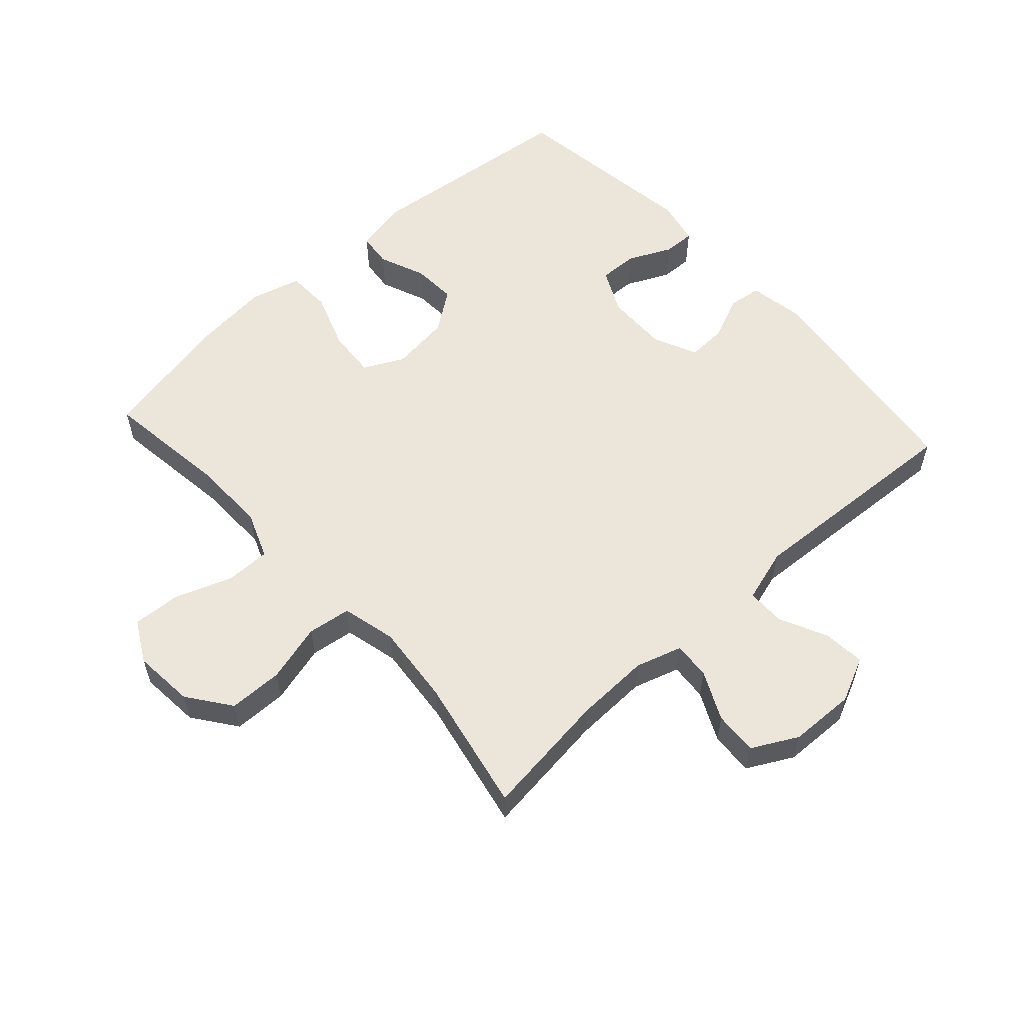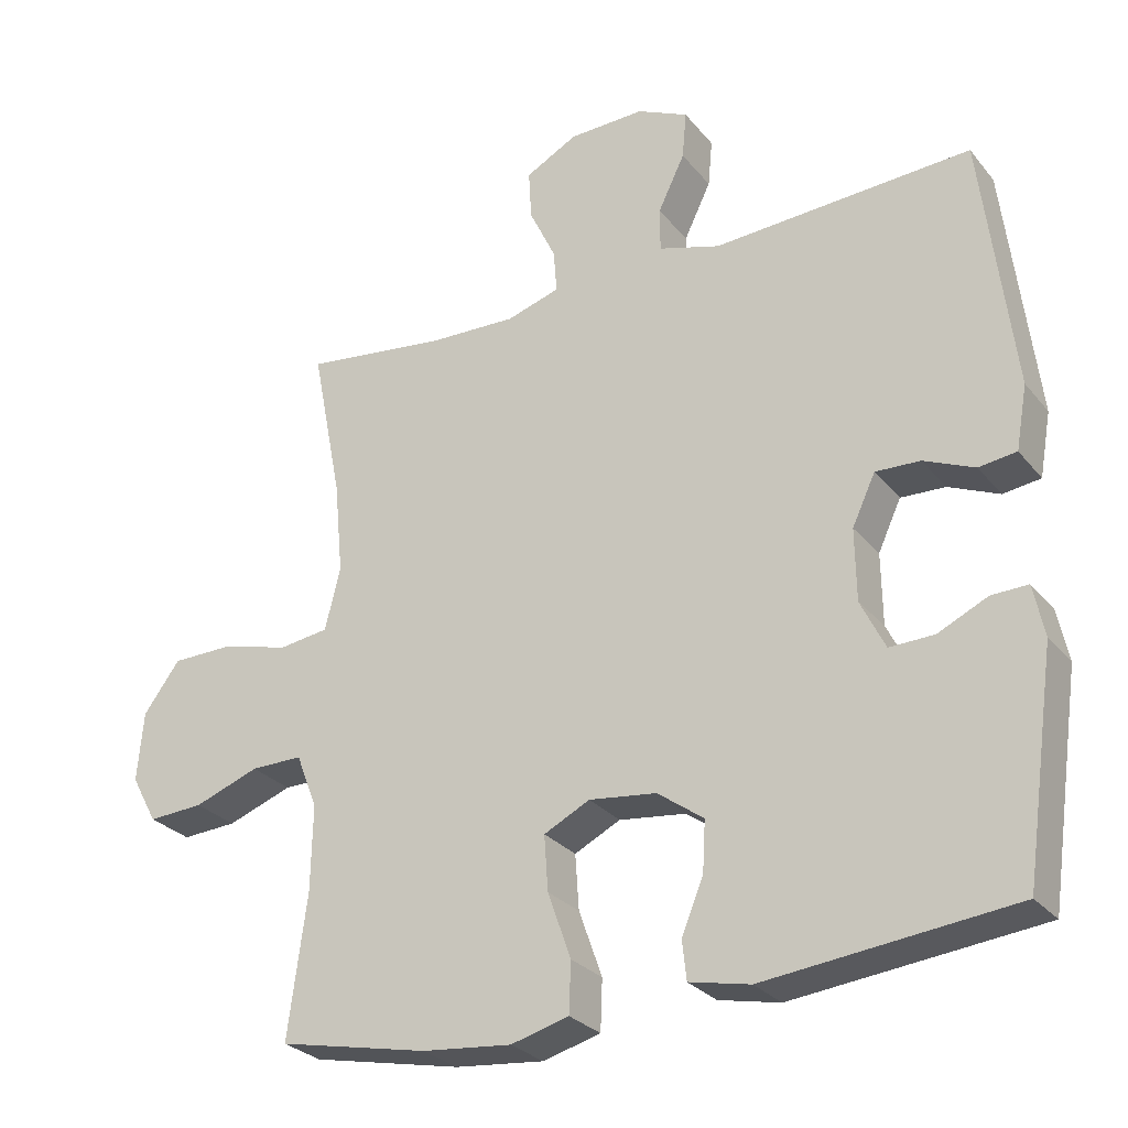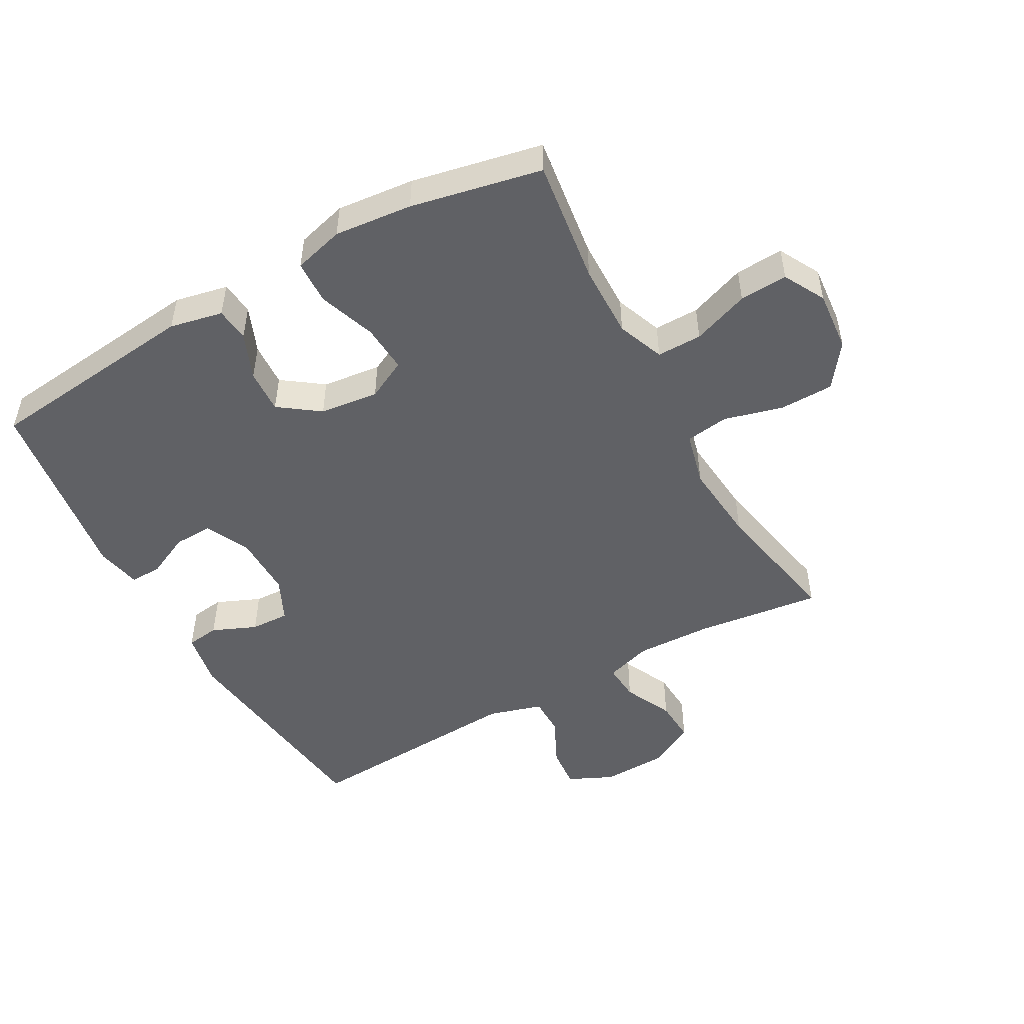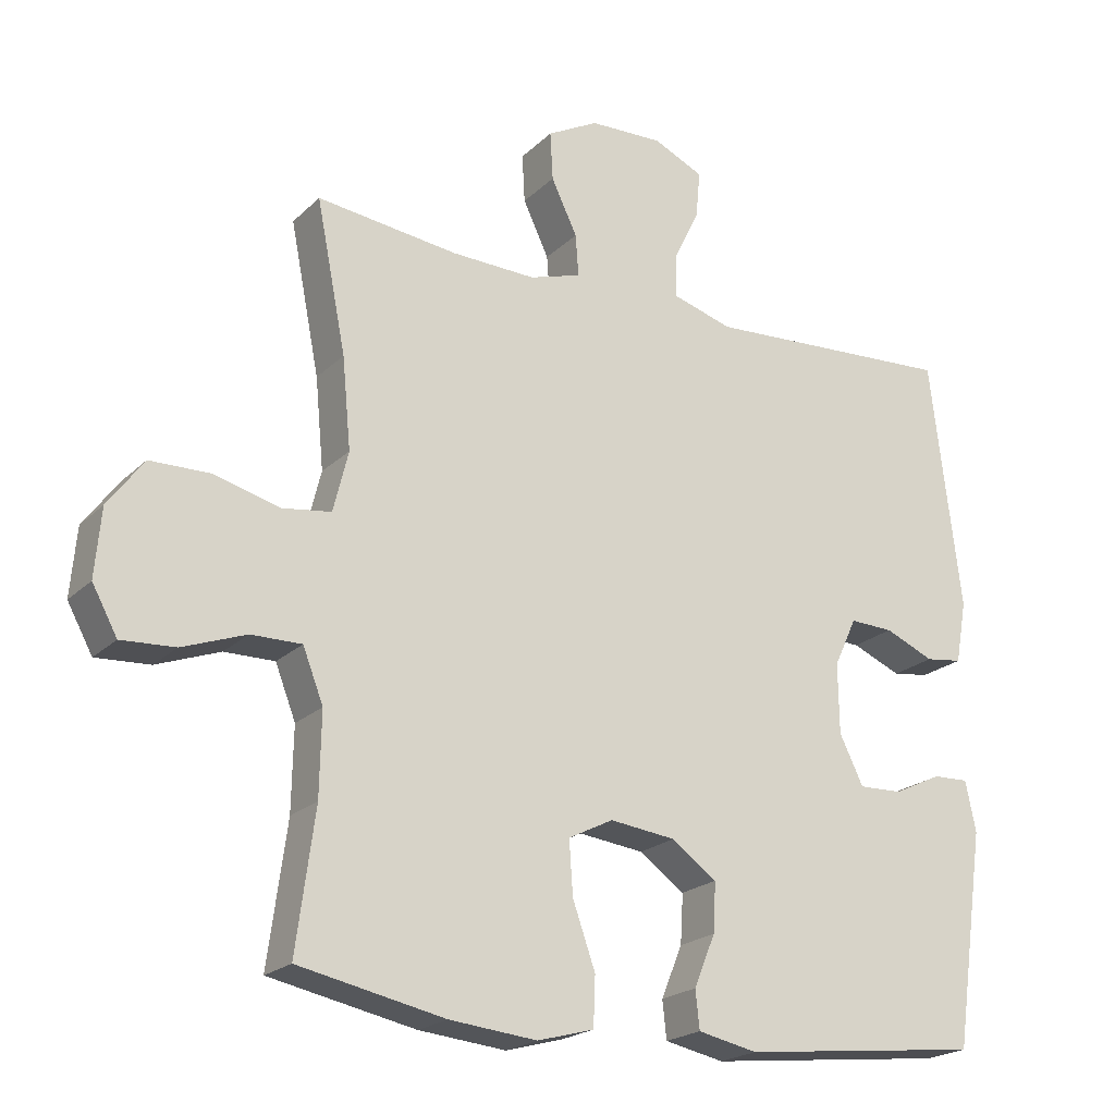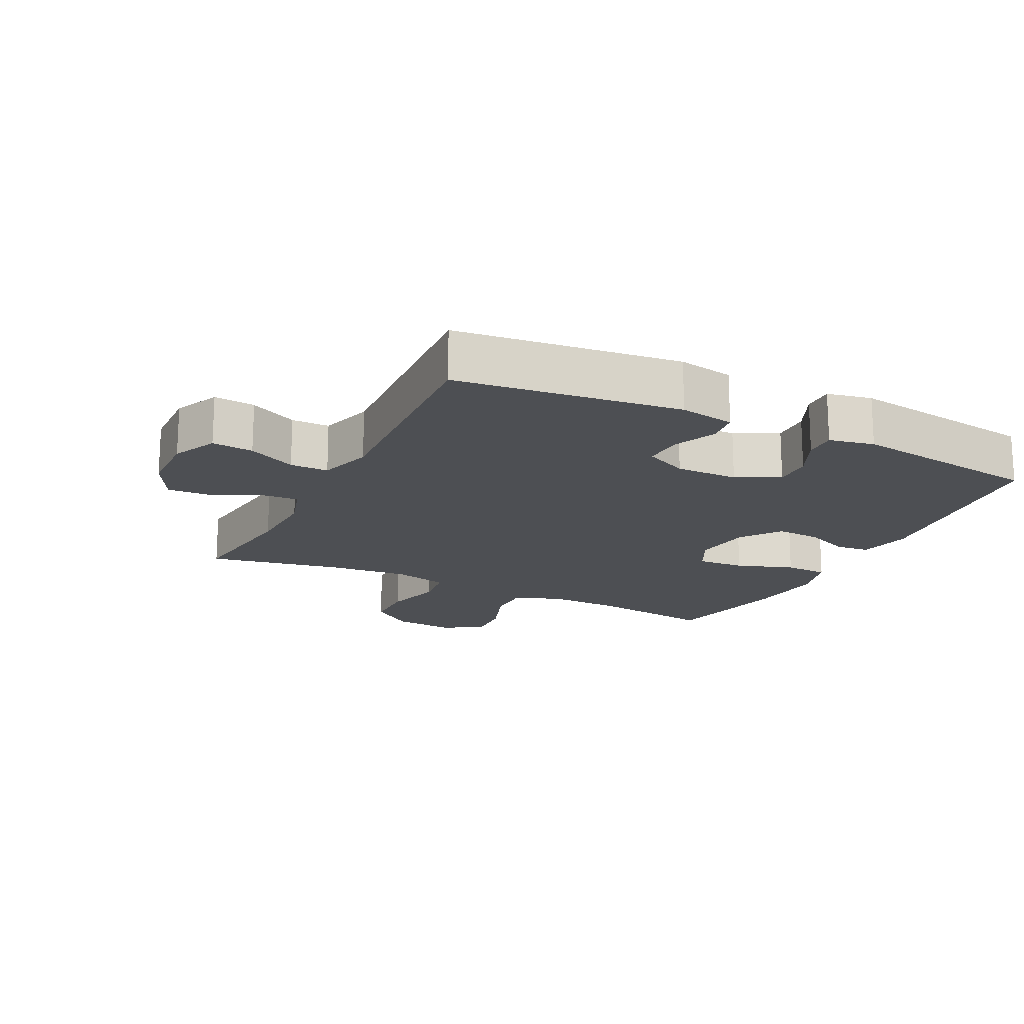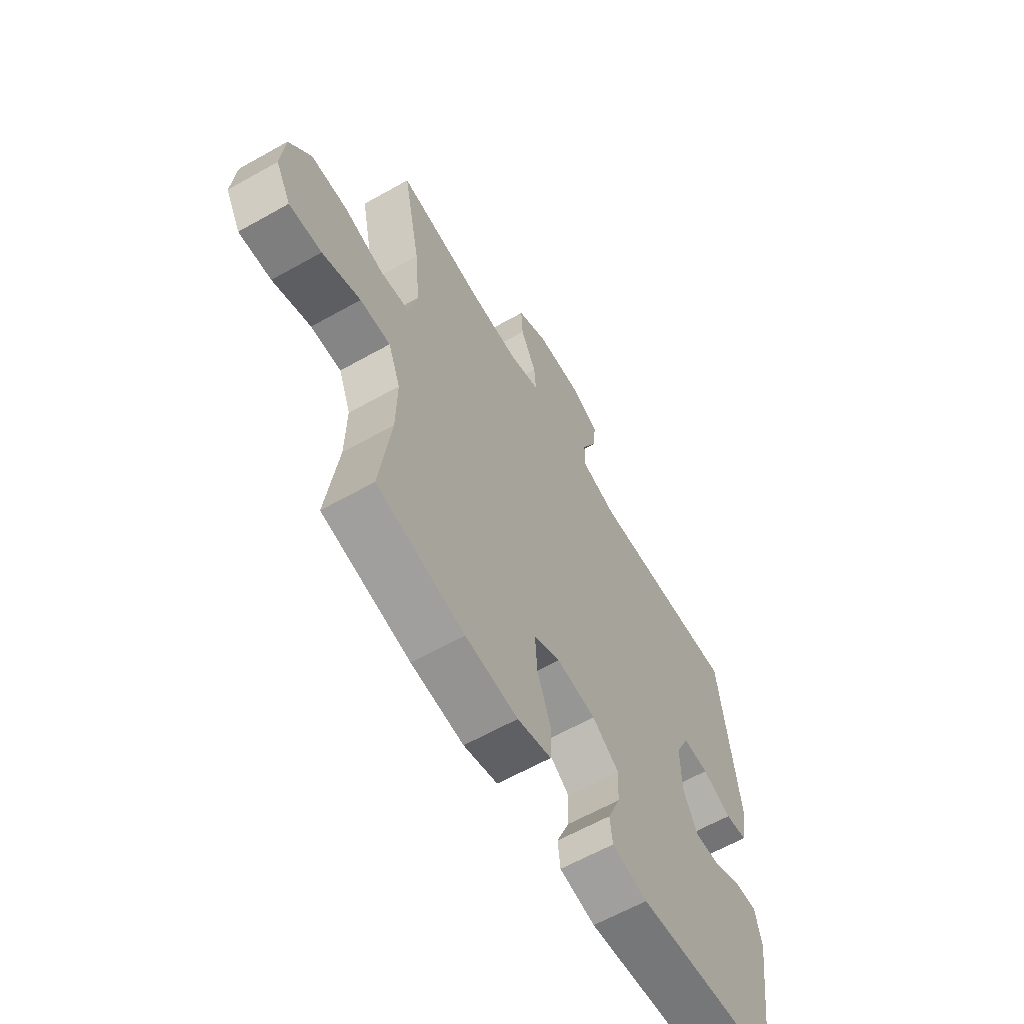
<metadata>
{"format":"obj","ext":"obj","renderer":"f3d","projection":"perspective","resolution":1024,"background":"white","views":[{"elev":57.5,"azim":-42.2,"up":"+Y"},{"elev":-27.7,"azim":30.6,"up":"+Z"},{"elev":-49.9,"azim":-150.9,"up":"+Y"},{"elev":-21.0,"azim":-31.7,"up":"+Z"},{"elev":-17.5,"azim":63.5,"up":"+Y"},{"elev":-62.2,"azim":-60.2,"up":"+Z"}]}
</metadata>
<code>
o path8230
v 0.5752 0.0375 -0.2194
v 0.5601 0.0375 -0.1475
v 0.5092 0.0375 -0.1492
v 0.4403 0.0375 -0.1818
v 0.3783 0.0375 -0.1837
v 0.3442 0.0375 -0.1143
v 0.3428 0.0375 -0.0144
v 0.375 0.0375 0.05452
v 0.4371 0.0375 0.05208
v 0.5074 0.0375 0.02197
v 0.5598 0.0375 0.02893
v 0.5756 0.0375 0.1175
v 0.5318 0.0375 0.4755
v 0.1723 0.0375 0.4547
v 0.08668 0.0375 0.4804
v 0.0863 0.0375 0.5415
v 0.1235 0.0375 0.6185
v 0.1295 0.0375 0.6847
v 0.05804 0.0375 0.7179
v -0.04716 0.0375 0.7146
v -0.1199 0.0375 0.6758
v -0.1161 0.0375 0.6067
v -0.07918 0.0375 0.5293
v -0.07479 0.0375 0.4696
v -0.1487 0.0375 0.4467
v -0.268 0.0375 0.4505
v -0.4701 0.0375 0.4755
v -0.4279 0.0375 0.2611
v -0.4157 0.0375 0.1319
v -0.4371 0.0375 0.04539
v -0.5064 0.0375 0.03573
v -0.6003 0.0375 0.06083
v -0.6864 0.0375 0.05948
v -0.7373 0.0375 -0.009392
v -0.7459 0.0375 -0.1065
v -0.7099 0.0375 -0.1725
v -0.6331 0.0375 -0.1682
v -0.5423 0.0375 -0.135
v -0.4703 0.0375 -0.1345
v -0.4411 0.0375 -0.2094
v -0.4434 0.0375 -0.3274
v -0.4701 0.0375 -0.5262
v -0.2613 0.0375 -0.5694
v -0.1367 0.0375 -0.5819
v -0.05618 0.0375 -0.5601
v -0.05351 0.0375 -0.4901
v -0.08582 0.0375 -0.3985
v -0.091 0.0375 -0.3221
v -0.02716 0.0375 -0.29
v 0.06662 0.0375 -0.3014
v 0.131 0.0375 -0.3477
v 0.127 0.0375 -0.4181
v 0.09668 0.0375 -0.4919
v 0.1025 0.0375 -0.5459
v 0.1873 0.0375 -0.5637
v 0.5318 0.0375 -0.5262
v 0.5752 -0.0375 -0.2194
v 0.5601 -0.0375 -0.1475
v 0.5092 -0.0375 -0.1492
v 0.4403 -0.0375 -0.1818
v 0.3783 -0.0375 -0.1837
v 0.3442 -0.0375 -0.1143
v 0.3428 -0.0375 -0.0144
v 0.375 -0.0375 0.05452
v 0.4371 -0.0375 0.05208
v 0.5074 -0.0375 0.02197
v 0.5598 -0.0375 0.02893
v 0.5756 -0.0375 0.1175
v 0.5318 -0.0375 0.4755
v 0.1723 -0.0375 0.4547
v 0.08668 -0.0375 0.4804
v 0.0863 -0.0375 0.5415
v 0.1235 -0.0375 0.6185
v 0.1295 -0.0375 0.6847
v 0.05804 -0.0375 0.7179
v -0.04716 -0.0375 0.7146
v -0.1199 -0.0375 0.6758
v -0.1161 -0.0375 0.6067
v -0.07918 -0.0375 0.5293
v -0.07479 -0.0375 0.4696
v -0.1487 -0.0375 0.4467
v -0.268 -0.0375 0.4505
v -0.4701 -0.0375 0.4755
v -0.4279 -0.0375 0.2611
v -0.4157 -0.0375 0.1319
v -0.4371 -0.0375 0.04539
v -0.5064 -0.0375 0.03573
v -0.6003 -0.0375 0.06083
v -0.6864 -0.0375 0.05948
v -0.7373 -0.0375 -0.009392
v -0.7459 -0.0375 -0.1065
v -0.7099 -0.0375 -0.1725
v -0.6331 -0.0375 -0.1682
v -0.5423 -0.0375 -0.135
v -0.4703 -0.0375 -0.1345
v -0.4411 -0.0375 -0.2094
v -0.4434 -0.0375 -0.3274
v -0.4701 -0.0375 -0.5262
v -0.2613 -0.0375 -0.5694
v -0.1367 -0.0375 -0.5819
v -0.05618 -0.0375 -0.5601
v -0.05351 -0.0375 -0.4901
v -0.08582 -0.0375 -0.3985
v -0.091 -0.0375 -0.3221
v -0.02716 -0.0375 -0.29
v 0.06662 -0.0375 -0.3014
v 0.131 -0.0375 -0.3477
v 0.127 -0.0375 -0.4181
v 0.09668 -0.0375 -0.4919
v 0.1025 -0.0375 -0.5459
v 0.1873 -0.0375 -0.5637
v 0.5318 -0.0375 -0.5262
v -0.2613 0.0375 -0.5694
v -0.1367 0.0375 -0.5819
v -0.05618 0.0375 -0.5601
v -0.05618 0.0375 -0.5601
v 0.1025 0.0375 -0.5459
v 0.1025 0.0375 -0.5459
v 0.1873 0.0375 -0.5637
v -0.05351 0.0375 -0.4901
v -0.4701 0.0375 -0.5262
v -0.4701 0.0375 -0.5262
v 0.09668 0.0375 -0.4919
v 0.5318 0.0375 -0.5262
v 0.5318 0.0375 -0.5262
v 0.127 0.0375 -0.4181
v -0.08582 0.0375 -0.3985
v -0.4434 0.0375 -0.3274
v 0.131 0.0375 -0.3477
v -0.091 0.0375 -0.3221
v -0.091 0.0375 -0.3221
v 0.06662 0.0375 -0.3014
v 0.5752 0.0375 -0.2194
v -0.4411 0.0375 -0.2094
v -0.02716 0.0375 -0.29
v 0.4403 0.0375 -0.1818
v 0.3783 0.0375 -0.1837
v 0.3783 0.0375 -0.1837
v 0.5601 0.0375 -0.1475
v 0.5601 0.0375 -0.1475
v -0.4703 0.0375 -0.1345
v -0.4703 0.0375 -0.1345
v 0.3442 0.0375 -0.1143
v 0.5092 0.0375 -0.1492
v -0.7459 0.0375 -0.1065
v -0.7099 0.0375 -0.1725
v -0.7099 0.0375 -0.1725
v -0.6331 0.0375 -0.1682
v -0.5423 0.0375 -0.135
v 0.3428 0.0375 -0.0144
v -0.7373 0.0375 -0.009392
v 0.375 0.0375 0.05452
v 0.375 0.0375 0.05452
v -0.6864 0.0375 0.05948
v 0.4371 0.0375 0.05208
v 0.5074 0.0375 0.02197
v 0.5598 0.0375 0.02893
v 0.5598 0.0375 0.02893
v 0.5756 0.0375 0.1175
v -0.6003 0.0375 0.06083
v -0.5064 0.0375 0.03573
v -0.4371 0.0375 0.04539
v -0.4371 0.0375 0.04539
v -0.4157 0.0375 0.1319
v -0.4279 0.0375 0.2611
v -0.4701 0.0375 0.4755
v -0.4701 0.0375 0.4755
v -0.1487 0.0375 0.4467
v -0.268 0.0375 0.4505
v -0.07479 0.0375 0.4696
v -0.07479 0.0375 0.4696
v 0.5318 0.0375 0.4755
v 0.5318 0.0375 0.4755
v 0.1723 0.0375 0.4547
v 0.08668 0.0375 0.4804
v 0.08668 0.0375 0.4804
v -0.07918 0.0375 0.5293
v 0.0863 0.0375 0.5415
v -0.1161 0.0375 0.6067
v 0.1235 0.0375 0.6185
v -0.1199 0.0375 0.6758
v -0.1199 0.0375 0.6758
v 0.1295 0.0375 0.6847
v 0.1295 0.0375 0.6847
v -0.04716 0.0375 0.7146
v 0.05804 0.0375 0.7179
v -0.2613 -0.0375 -0.5694
v -0.1367 -0.0375 -0.5819
v -0.05618 -0.0375 -0.5601
v -0.05618 -0.0375 -0.5601
v 0.1025 -0.0375 -0.5459
v 0.1025 -0.0375 -0.5459
v 0.1873 -0.0375 -0.5637
v -0.05351 -0.0375 -0.4901
v -0.4701 -0.0375 -0.5262
v -0.4701 -0.0375 -0.5262
v 0.09668 -0.0375 -0.4919
v 0.5318 -0.0375 -0.5262
v 0.5318 -0.0375 -0.5262
v 0.127 -0.0375 -0.4181
v -0.08582 -0.0375 -0.3985
v -0.4434 -0.0375 -0.3274
v 0.131 -0.0375 -0.3477
v -0.091 -0.0375 -0.3221
v -0.091 -0.0375 -0.3221
v 0.06662 -0.0375 -0.3014
v 0.5752 -0.0375 -0.2194
v -0.4411 -0.0375 -0.2094
v -0.02716 -0.0375 -0.29
v 0.4403 -0.0375 -0.1818
v 0.3783 -0.0375 -0.1837
v 0.3783 -0.0375 -0.1837
v 0.5601 -0.0375 -0.1475
v 0.5601 -0.0375 -0.1475
v -0.4703 -0.0375 -0.1345
v -0.4703 -0.0375 -0.1345
v 0.3442 -0.0375 -0.1143
v 0.5092 -0.0375 -0.1492
v -0.7459 -0.0375 -0.1065
v -0.7099 -0.0375 -0.1725
v -0.7099 -0.0375 -0.1725
v -0.6331 -0.0375 -0.1682
v -0.5423 -0.0375 -0.135
v 0.3428 -0.0375 -0.0144
v -0.7373 -0.0375 -0.009392
v 0.375 -0.0375 0.05452
v 0.375 -0.0375 0.05452
v -0.6864 -0.0375 0.05948
v 0.4371 -0.0375 0.05208
v 0.5074 -0.0375 0.02197
v 0.5598 -0.0375 0.02893
v 0.5598 -0.0375 0.02893
v 0.5756 -0.0375 0.1175
v -0.6003 -0.0375 0.06083
v -0.5064 -0.0375 0.03573
v -0.4371 -0.0375 0.04539
v -0.4371 -0.0375 0.04539
v -0.4157 -0.0375 0.1319
v -0.4279 -0.0375 0.2611
v -0.4701 -0.0375 0.4755
v -0.4701 -0.0375 0.4755
v -0.1487 -0.0375 0.4467
v -0.268 -0.0375 0.4505
v -0.07479 -0.0375 0.4696
v -0.07479 -0.0375 0.4696
v 0.5318 -0.0375 0.4755
v 0.5318 -0.0375 0.4755
v 0.1723 -0.0375 0.4547
v 0.08668 -0.0375 0.4804
v 0.08668 -0.0375 0.4804
v -0.07918 -0.0375 0.5293
v 0.0863 -0.0375 0.5415
v -0.1161 -0.0375 0.6067
v 0.1235 -0.0375 0.6185
v -0.1199 -0.0375 0.6758
v -0.1199 -0.0375 0.6758
v 0.1295 -0.0375 0.6847
v 0.1295 -0.0375 0.6847
v -0.04716 -0.0375 0.7146
v 0.05804 -0.0375 0.7179
f 236 235 215
f 208 236 215
f 222 225 219
f 244 242 224
f 194 188 189
f 187 202 195
f 251 259 253
f 201 188 194
f 207 210 198
f 239 243 240
f 234 223 235
f 225 234 228
f 248 226 246
f 252 251 249
f 202 204 208
f 208 204 236
f 249 244 224
f 224 206 217
f 187 201 202
f 230 233 229
f 193 197 191
f 222 219 220
f 224 242 209
f 224 248 249
f 238 242 239
f 215 235 223
f 203 217 206
f 198 200 193
f 218 210 207
f 234 225 222
f 204 202 201
f 224 209 206
f 239 242 243
f 201 187 188
f 260 259 252
f 242 238 209
f 233 226 229
f 246 226 233
f 254 260 252
f 238 236 209
f 231 233 230
f 200 211 203
f 252 259 251
f 211 198 210
f 217 203 211
f 257 260 254
f 200 197 193
f 249 251 244
f 223 234 222
f 209 236 204
f 253 259 255
f 198 211 200
f 226 248 224
f 213 218 207
f 43 44 100 99
f 44 116 190 100
f 118 55 111 192
f 45 46 102 101
f 122 43 99 196
f 53 54 110 109
f 55 125 199 111
f 52 53 109 108
f 46 47 103 102
f 41 42 98 97
f 51 52 108 107
f 47 131 205 103
f 50 51 107 106
f 56 1 57 112
f 40 41 97 96
f 48 49 105 104
f 49 50 106 105
f 4 138 212 60
f 1 140 214 57
f 142 40 96 216
f 5 6 62 61
f 3 4 60 59
f 2 3 59 58
f 35 147 221 91
f 36 37 93 92
f 37 38 94 93
f 38 39 95 94
f 6 7 63 62
f 34 35 91 90
f 7 153 227 63
f 33 34 90 89
f 9 10 66 65
f 10 158 232 66
f 11 12 68 67
f 32 33 89 88
f 31 32 88 87
f 163 31 87 237
f 29 30 86 85
f 8 9 65 64
f 28 29 85 84
f 167 28 84 241
f 25 26 82 81
f 171 25 81 245
f 173 14 70 247
f 12 13 69 68
f 14 176 250 70
f 26 27 83 82
f 23 24 80 79
f 15 16 72 71
f 22 23 79 78
f 16 17 73 72
f 182 22 78 256
f 17 184 258 73
f 20 21 77 76
f 19 20 76 75
f 18 19 75 74
f 162 141 161
f 134 141 162
f 148 145 151
f 170 150 168
f 120 115 114
f 113 121 128
f 177 179 185
f 127 120 114
f 133 124 136
f 165 166 169
f 160 161 149
f 151 154 160
f 174 172 152
f 178 175 177
f 128 134 130
f 134 162 130
f 175 150 170
f 150 143 132
f 113 128 127
f 156 155 159
f 119 117 123
f 148 146 145
f 150 135 168
f 150 175 174
f 164 165 168
f 141 149 161
f 129 132 143
f 124 119 126
f 144 133 136
f 160 148 151
f 130 127 128
f 150 132 135
f 165 169 168
f 127 114 113
f 186 178 185
f 168 135 164
f 159 155 152
f 172 159 152
f 180 178 186
f 164 135 162
f 157 156 159
f 126 129 137
f 178 177 185
f 137 136 124
f 143 137 129
f 183 180 186
f 126 119 123
f 175 170 177
f 149 148 160
f 135 130 162
f 179 181 185
f 124 126 137
f 152 150 174
f 139 133 144

</code>
